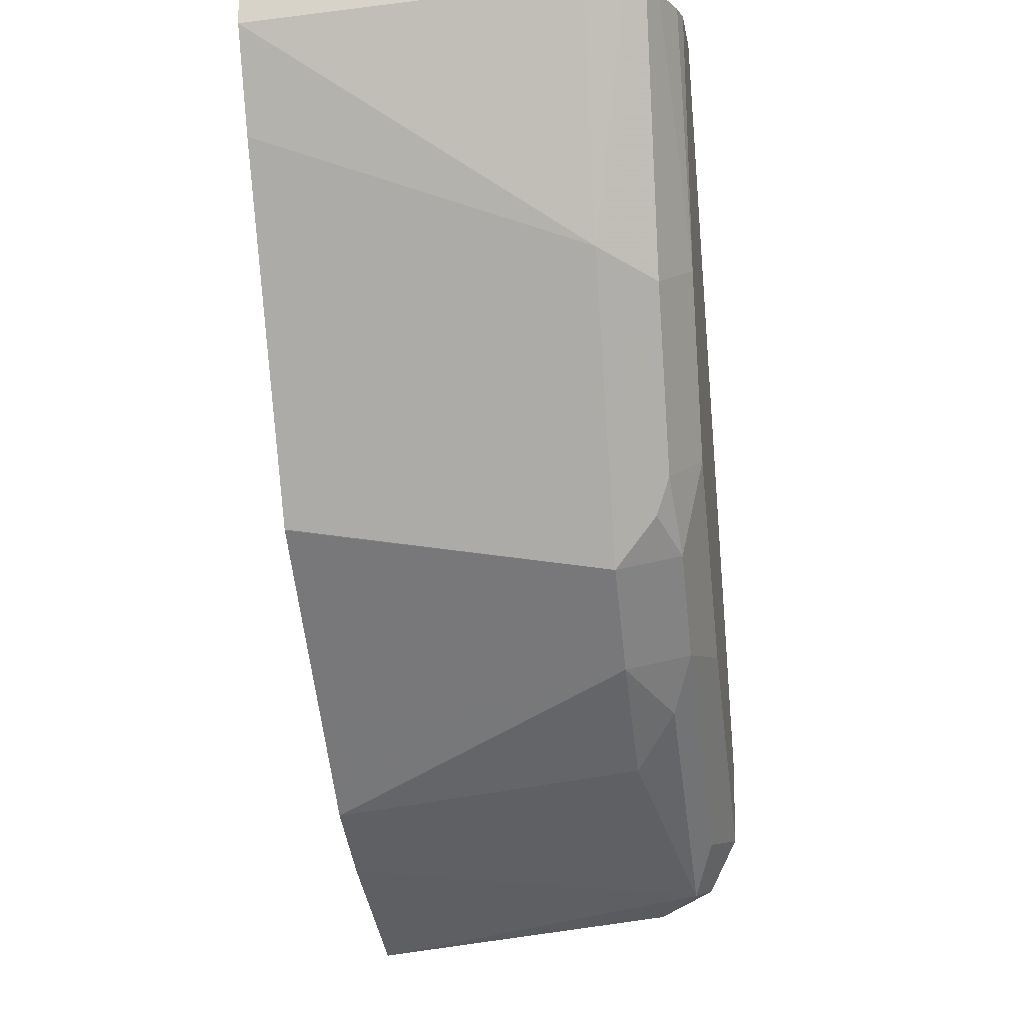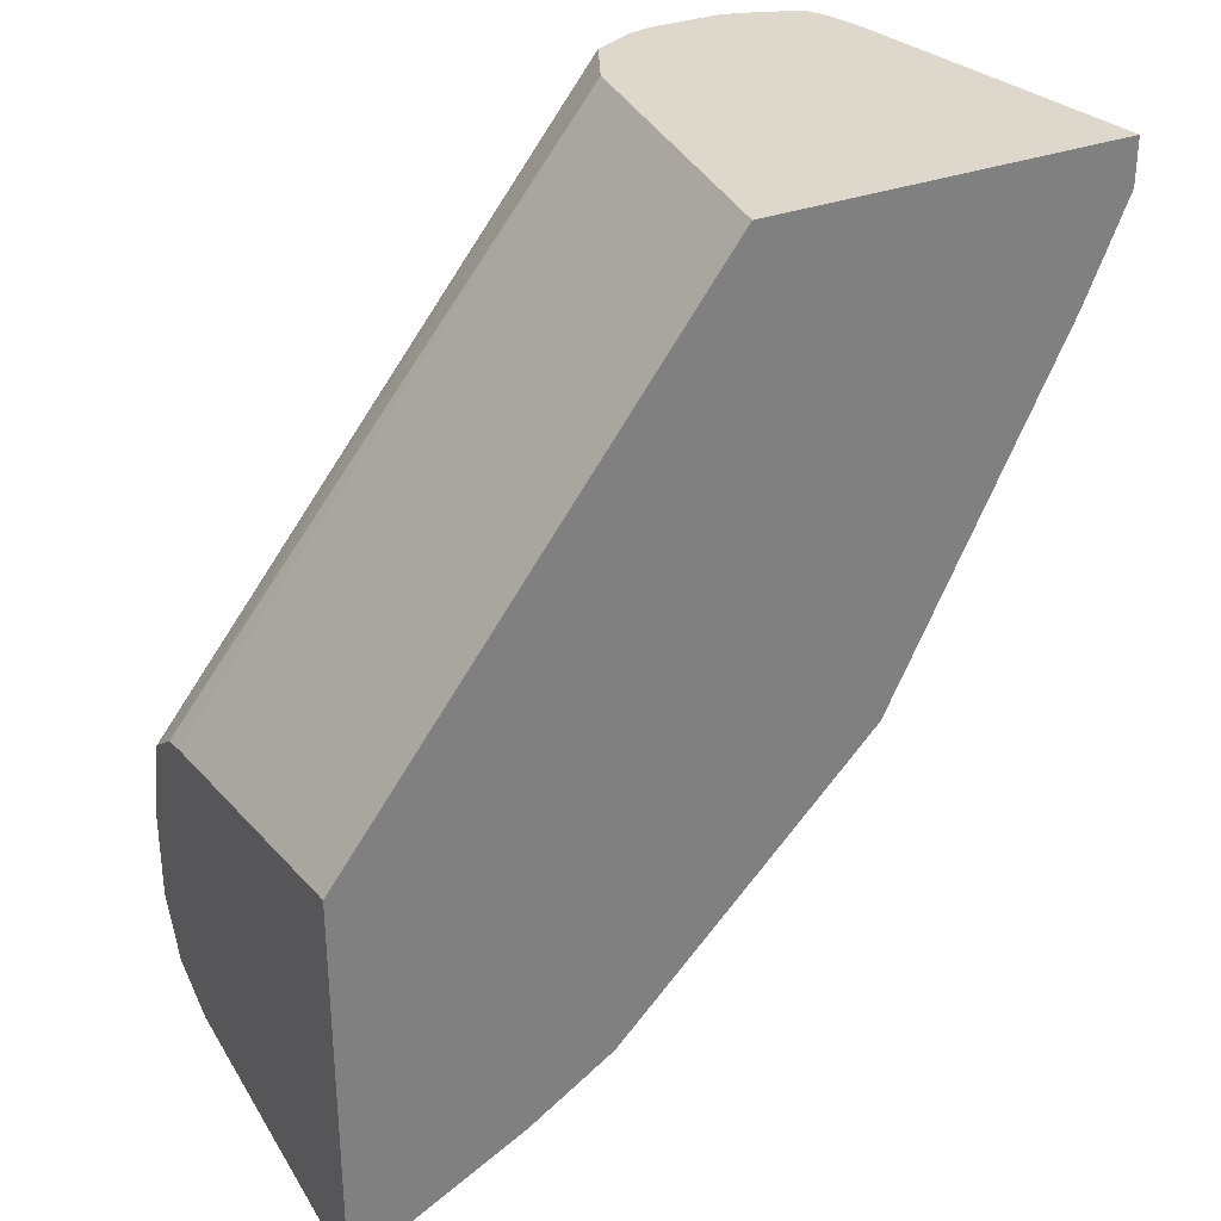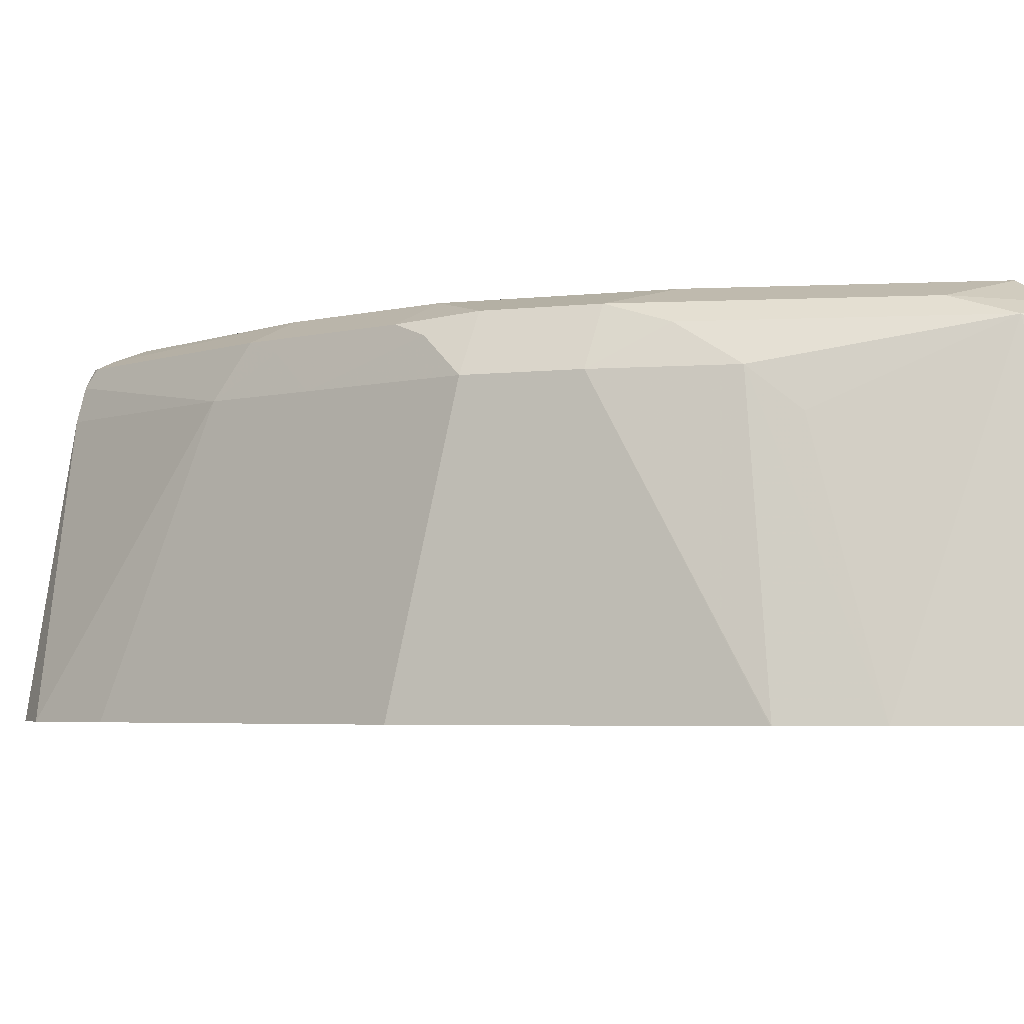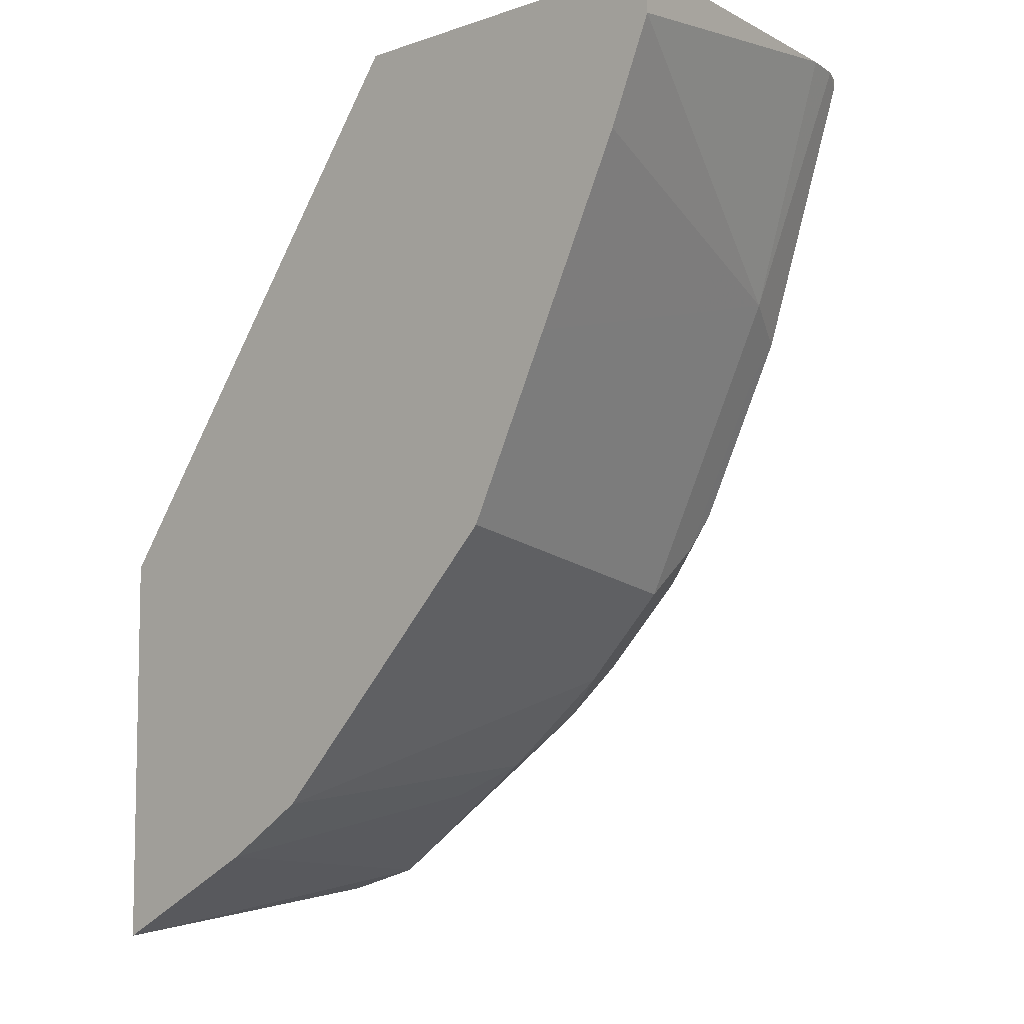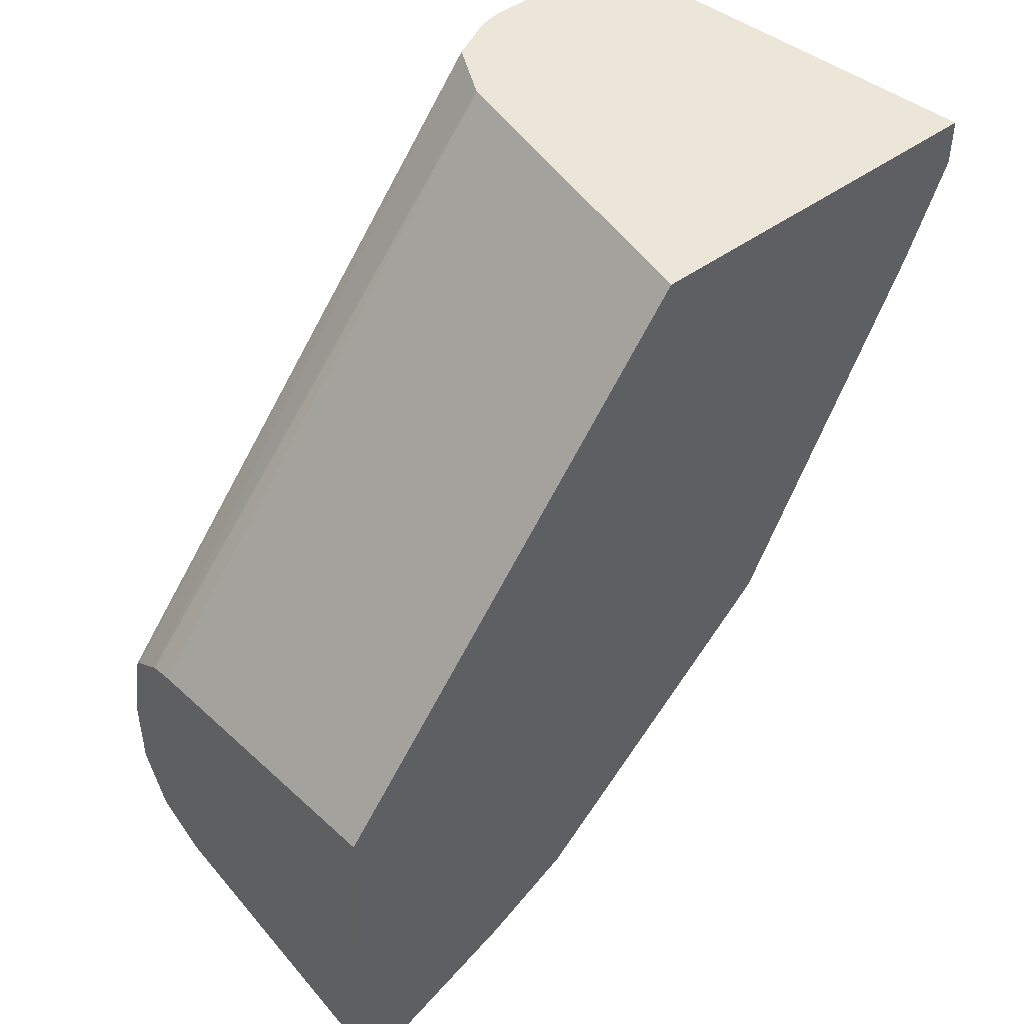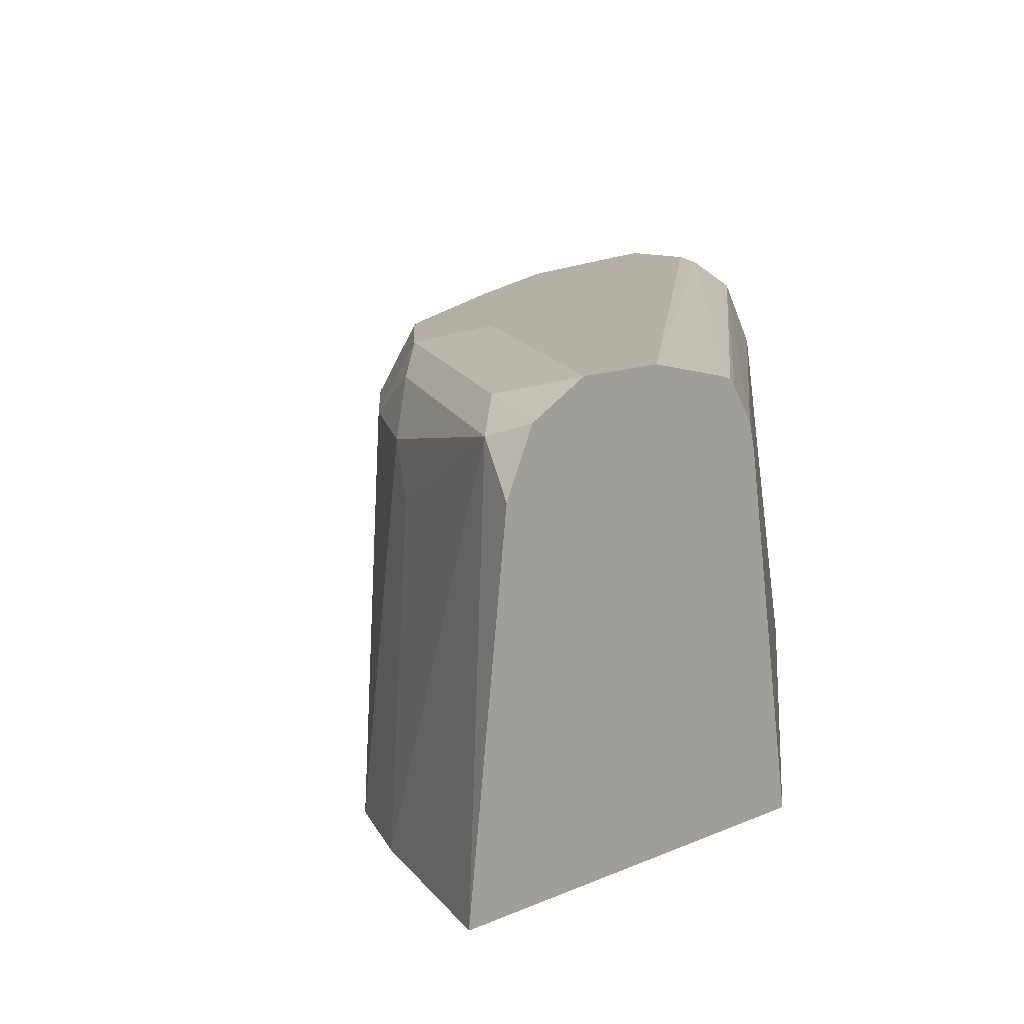
<metadata>
{"format":"obj","ext":"obj","renderer":"f3d","projection":"perspective","resolution":1024,"background":"white","views":[{"elev":-13.1,"azim":98.9,"up":"+Z"},{"elev":31.2,"azim":-28.7,"up":"+Z"},{"elev":-4.4,"azim":155.0,"up":"+Y"},{"elev":-7.5,"azim":44.0,"up":"+Z"},{"elev":46.4,"azim":-39.9,"up":"+Z"},{"elev":11.7,"azim":-137.2,"up":"+Y"}]}
</metadata>
<code>
v 0.4837 0.5522 0.1465
v 0.4606 0.6972 0.1465
v 0.3226 0.5522 0.1465
v 0.4837 0.5522 0.1261
v 0.4564 0.714 0.1465
v 0.4261 0.6972 0.03871
v 0.3444 0.6972 0.1465
v 0.1553 0.6972 -0.09665
v 0.1553 0.5522 -0.07353
v 0.4647 0.5522 0.08253
v 0.4519 0.723 0.1465
v 0.4519 0.723 0.142
v 0.426 0.5522 0.00489
v 0.4002 0.6972 -0.01294
v 0.4067 0.7166 0.009677
v 0.4131 0.723 0.02579
v 0.3531 0.7146 0.1465
v 0.1553 0.7085 -0.09949
v 0.1553 0.5522 -0.2511
v 0.4429 0.7275 0.1465
v 0.3872 0.5522 -0.07252
v 0.3615 0.6972 -0.09035
v 0.368 0.7166 -0.06777
v 0.3873 0.7359 0.03871
v 0.3744 0.723 -0.05166
v 0.3576 0.7237 0.1465
v 0.1553 0.7228 -0.1093
v 0.1553 0.6975 -0.2322
v 0.1743 0.7166 -0.2227
v 0.2324 0.5522 -0.2126
v 0.4261 0.7341 0.1465
v 0.3868 0.5522 -0.07295
v 0.3487 0.5522 -0.1112
v 0.3228 0.6972 -0.1291
v 0.3486 0.7262 -0.08229
v 0.4176 0.7359 0.1465
v 0.3486 0.7359 -0.03874
v 0.3779 0.7338 0.1465
v 0.1553 0.7257 -0.1118
v 0.1553 0.7229 -0.2195
v 0.1553 0.723 -0.2193
v 0.1937 0.7262 -0.1985
v 0.2905 0.7166 -0.1452
v 0.2712 0.6972 -0.1694
v 0.2518 0.6778 -0.1839
v 0.2712 0.5522 -0.1887
v 0.31 0.5522 -0.1499
v 0.2716 0.5522 -0.1882
v 0.3099 0.7262 -0.121
v 0.3873 0.7359 0.1465
v 0.2712 0.7359 -0.1162
v 0.1553 0.7359 -0.1546
v 0.1553 0.7274 -0.1162
v 0.1553 0.7358 -0.1937
v 0.1553 0.7359 -0.1933
f 22 35 23
f 23 35 25
f 24 36 31
f 24 37 51
f 24 55 52
f 24 52 50
f 24 50 36
f 22 34 35
f 25 35 37
f 24 51 55
f 22 33 34
f 16 37 24
f 21 32 22
f 20 24 31
f 19 29 30
f 19 28 29
f 18 26 27
f 17 26 18
f 16 25 37
f 16 24 20
f 15 25 16
f 15 23 25
f 26 38 39
f 22 32 33
f 26 39 27
f 35 49 51
f 29 40 41
f 14 23 15
f 42 49 43
f 42 51 49
f 42 54 51
f 41 54 42
f 38 53 39
f 38 52 53
f 38 50 52
f 35 51 37
f 34 49 35
f 34 43 49
f 28 40 29
f 34 44 43
f 34 48 46
f 34 47 48
f 33 47 34
f 30 44 46
f 30 45 44
f 29 45 30
f 29 44 45
f 29 43 44
f 29 42 43
f 51 54 55
f 29 41 42
f 34 46 44
f 14 22 23
f 1 10 4
f 13 21 22
f 1 4 2
f 1 13 10
f 1 21 13
f 1 32 21
f 1 33 32
f 1 47 33
f 1 48 47
f 1 46 48
f 1 30 46
f 1 9 19
f 1 3 9
f 1 7 3
f 1 17 7
f 1 26 17
f 1 38 26
f 1 50 38
f 1 36 50
f 1 31 36
f 1 20 31
f 1 11 20
f 1 5 11
f 1 2 5
f 13 22 14
f 2 4 6
f 2 6 5
f 1 19 30
f 3 8 9
f 12 16 20
f 3 7 8
f 11 12 20
f 8 19 9
f 8 28 19
f 8 40 28
f 8 41 40
f 8 54 41
f 8 52 55
f 8 53 52
f 8 39 53
f 8 27 39
f 8 55 54
f 7 18 8
f 4 10 6
f 8 18 27
f 5 12 11
f 6 13 14
f 6 14 15
f 5 6 12
f 6 16 12
f 6 10 13
f 7 17 18
f 6 15 16

</code>
